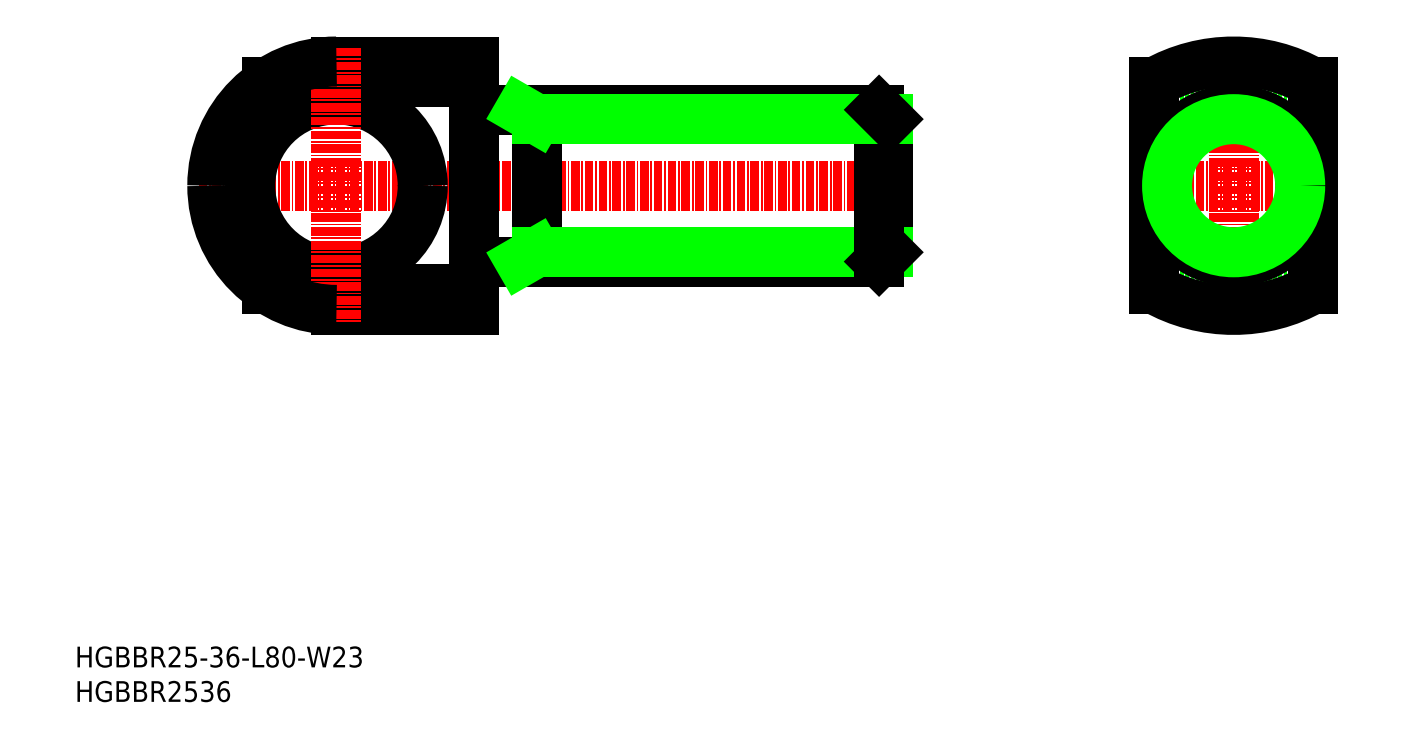
<metadata>
{"format":"dxf","ext":"dxf","renderer":"ezdxf+matplotlib","layout":"modelspace","background":"white","min_lineweight":24,"dpi":150}
</metadata>
<code>
0
SECTION
2
ENTITIES
0
TEXT
8
0
10
-1e-16
20
0
30
0
40
3
1
HGBBR2536
11
0
21
1.5
31
0
73
     2
0
TEXT
8
0
10
-1e-16
20
5
30
0
40
3
1
HGBBR25-36-L80-W23
11
0
21
6.5
31
0
73
     2
0
ARC
8
0
10
59.51
20
87.41
30
0
40
1.6
50
180
51
270
0
LINE
8
0
10
19.91
20
74.81
30
0
11
19.91
21
74.81
31
0
0
LINE
8
CENTER
10
17.91
20
74.81
30
0
11
119.9
21
74.81
31
0
0
LINE
8
0
10
27.91
20
89.78
30
0
11
57.91
21
89.78
31
0
0
LINE
8
0
10
37.91
20
92.81
30
0
11
57.91
21
92.81
31
0
0
LINE
8
0
10
27.91
20
59.85
30
0
11
57.91
21
59.85
31
0
0
LINE
8
0
10
37.91
20
56.81
30
0
11
57.91
21
56.81
31
0
0
LINE
8
0
10
57.91
20
92.81
30
0
11
57.91
21
56.81
31
0
0
CIRCLE
8
0
10
37.91
20
74.81
30
0
40
12.5
0
LINE
8
0
10
179.4
20
62.31
30
0
11
156.4
21
62.31
31
0
0
LINE
8
0
10
179.4
20
87.31
30
0
11
156.4
21
87.31
31
0
0
LINE
8
CENTER
10
154.4
20
74.81
30
0
11
181.4
21
74.81
31
0
0
LINE
8
0
10
156.4
20
89.78
30
0
11
156.4
21
59.85
31
0
0
LINE
8
0
10
179.4
20
89.78
30
0
11
179.4
21
59.85
31
0
0
LINE
8
CENTER
10
167.9
20
94.81
30
0
11
167.9
21
54.81
31
0
0
CIRCLE
8
0
10
167.9
20
74.81
30
0
40
11
0
CIRCLE
8
0
10
167.9
20
74.81
30
0
40
9.647
0
LINE
8
CENTER
10
37.91
20
94.81
30
0
11
37.91
21
54.81
31
0
0
ARC
8
0
10
59.51
20
62.21
30
0
40
1.6
50
90
51
180
0
LINE
8
0
10
117.9
20
84.46
30
0
11
117.9
21
65.17
31
0
0
LINE
8
0
10
66.91
20
85.81
30
0
11
66.91
21
63.81
31
0
0
LINE
8
0
10
59.51
20
63.81
30
0
11
116.6
21
63.81
31
0
0
LINE
8
0
10
66.91
20
65.17
30
0
11
117.9
21
65.17
31
0
0
LINE
8
0
10
66.91
20
65.17
30
0
11
64.56
21
63.81
31
0
0
LINE
8
0
10
116.6
20
63.81
30
0
11
117.9
21
65.17
31
0
0
LINE
8
0
10
116.6
20
85.81
30
0
11
116.6
21
63.81
31
0
0
LINE
8
0
10
59.51
20
85.81
30
0
11
116.6
21
85.81
31
0
0
LINE
8
0
10
66.91
20
84.46
30
0
11
117.9
21
84.46
31
0
0
LINE
8
0
10
66.91
20
84.46
30
0
11
64.56
21
85.81
31
0
0
LINE
8
0
10
117.9
20
84.46
30
0
11
116.6
21
85.81
31
0
0
ARC
8
0
10
167.9
20
69.5
30
0
40
23.32
50
60.45
51
119.6
0
ARC
8
0
10
167.9
20
80.13
30
0
40
23.32
50
240.4
51
299.6
0
ARC
8
0
10
37.91
20
74.81
30
0
40
18
50
90
51
180
0
ARC
8
0
10
37.91
20
74.81
30
0
40
18
50
180
51
270
0
ENDSEC
0
EOF

</code>
